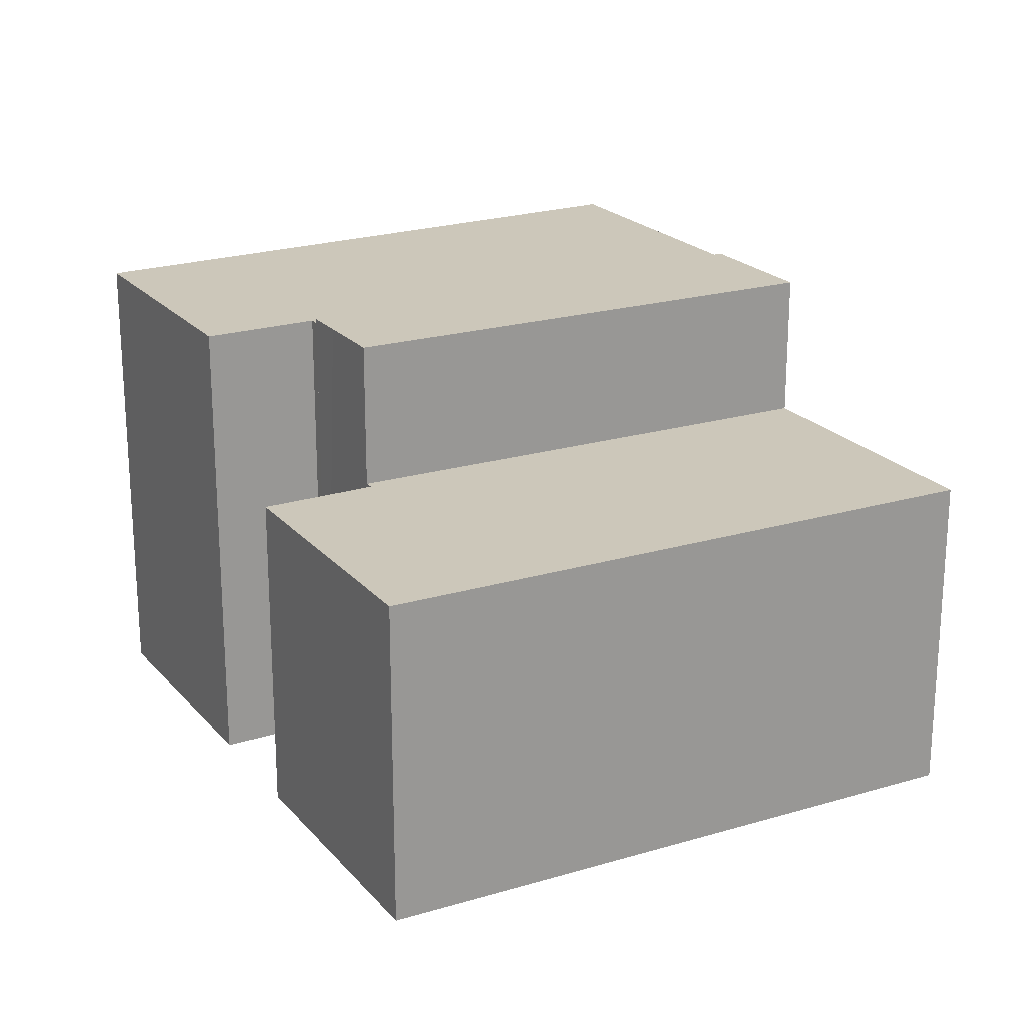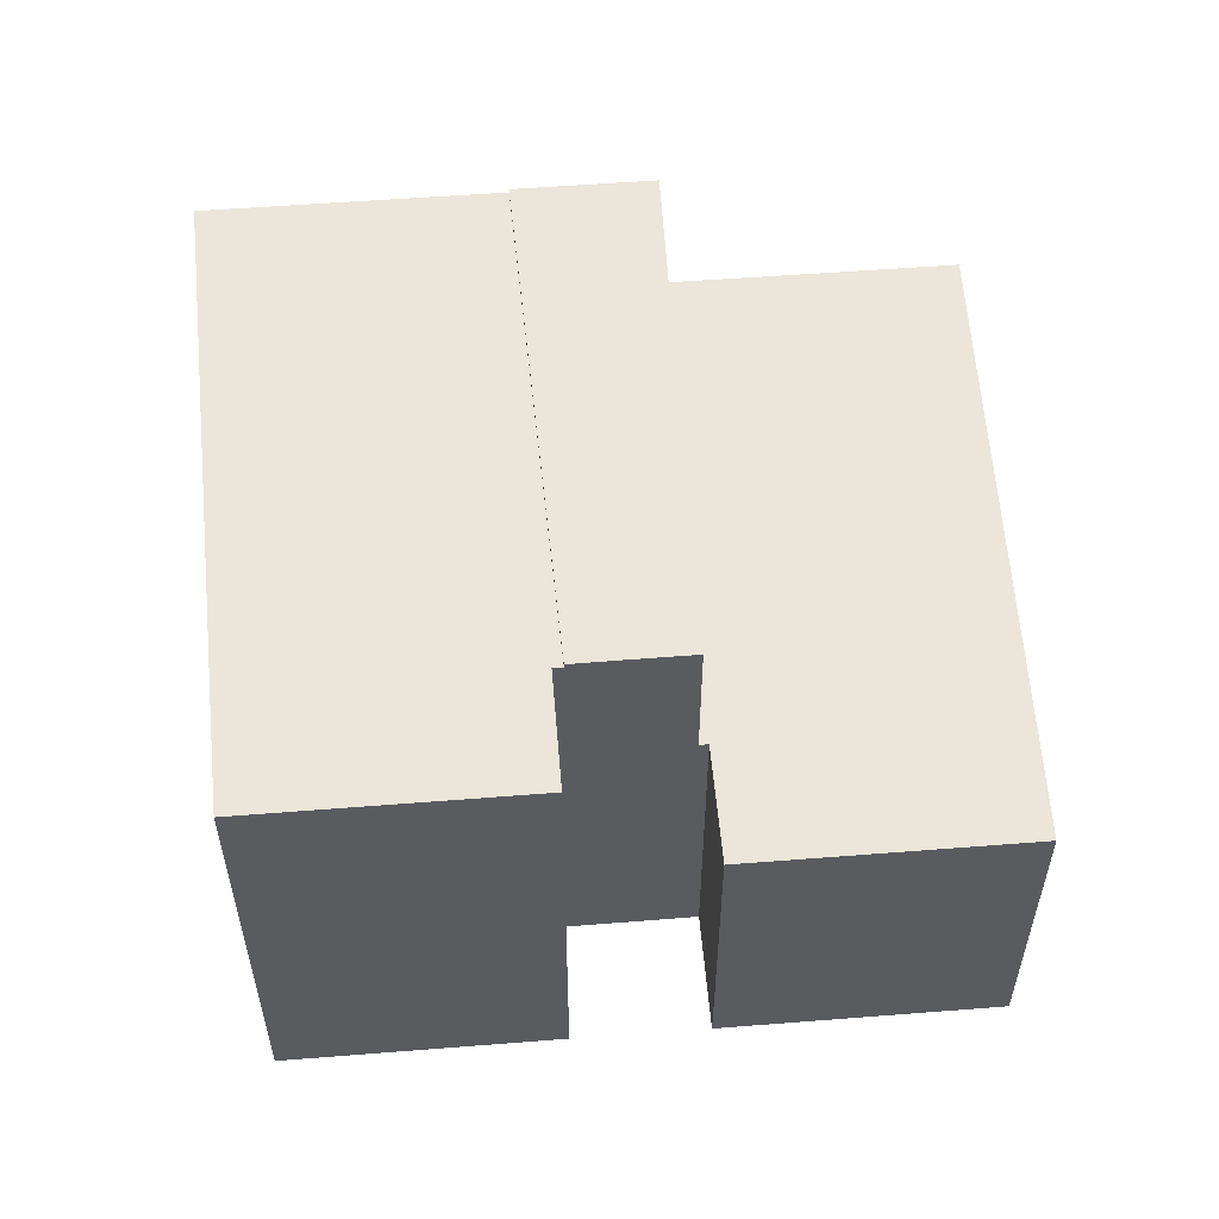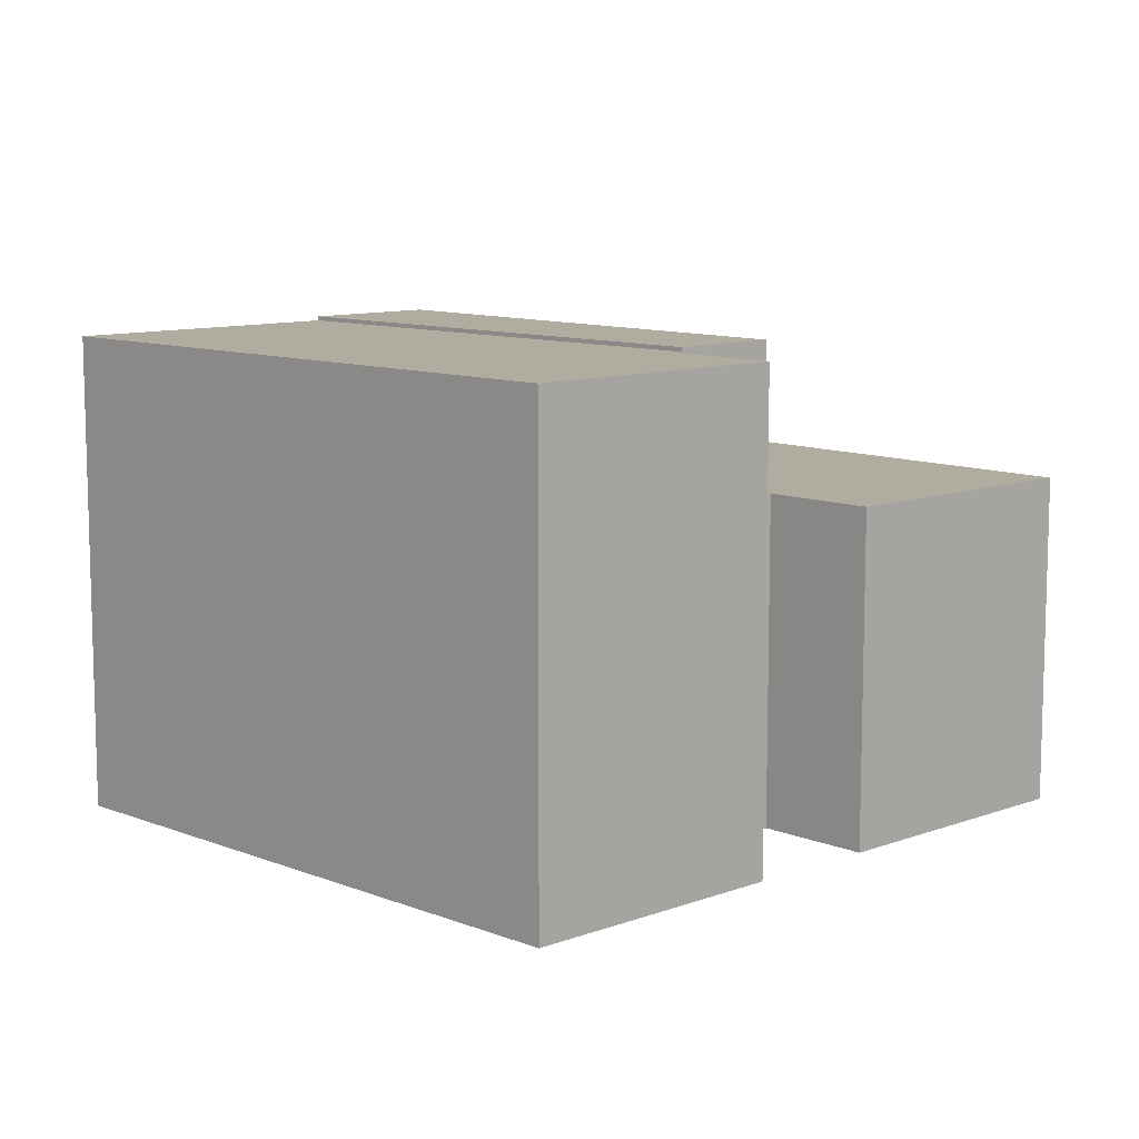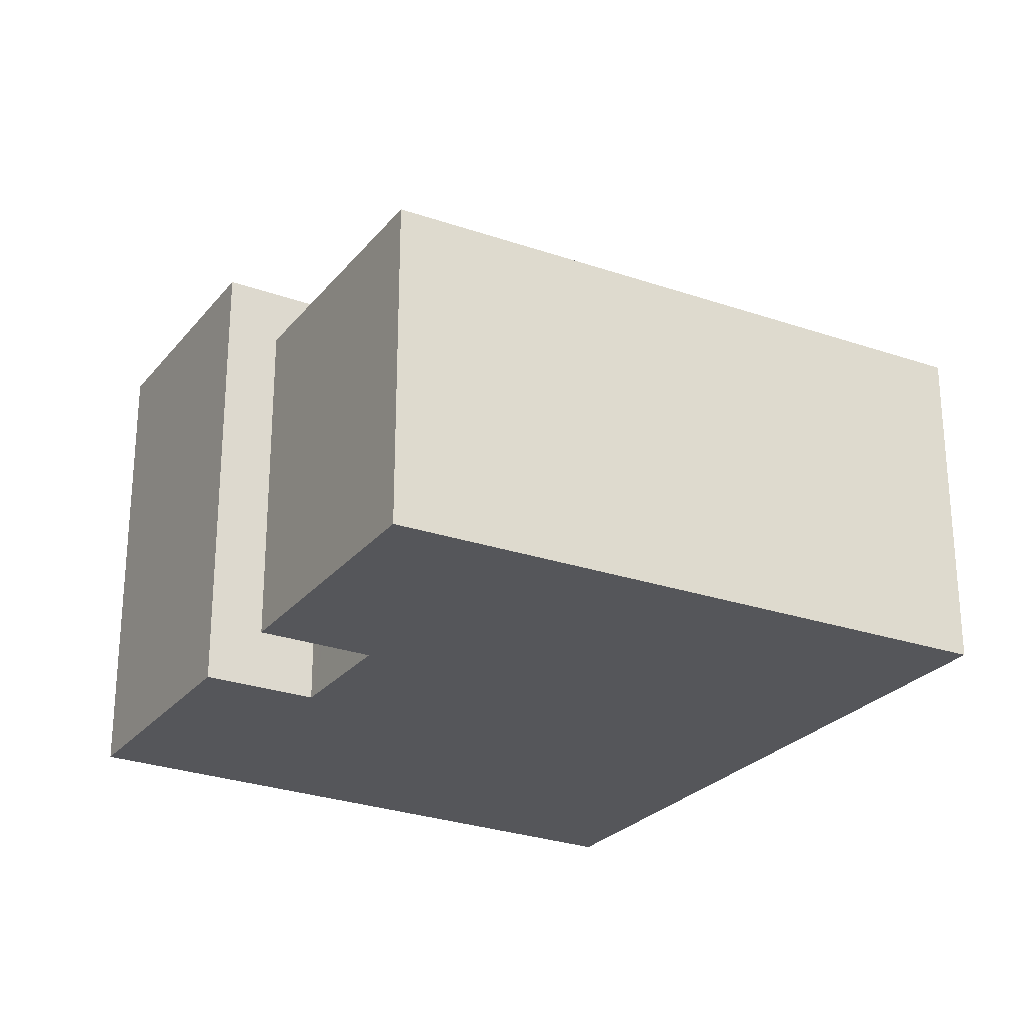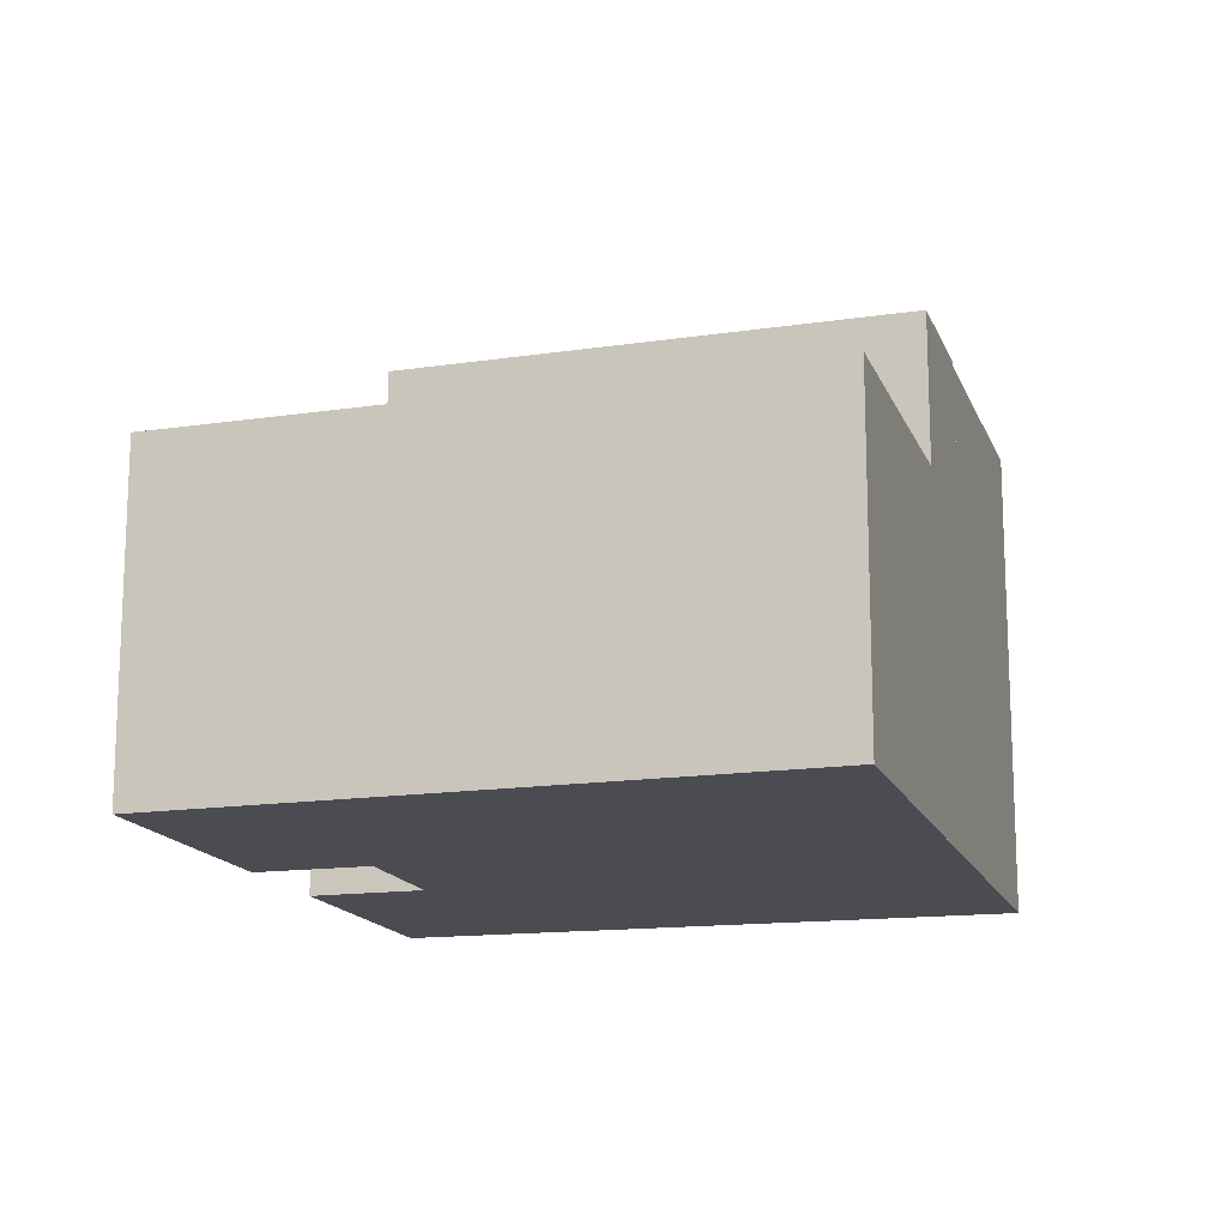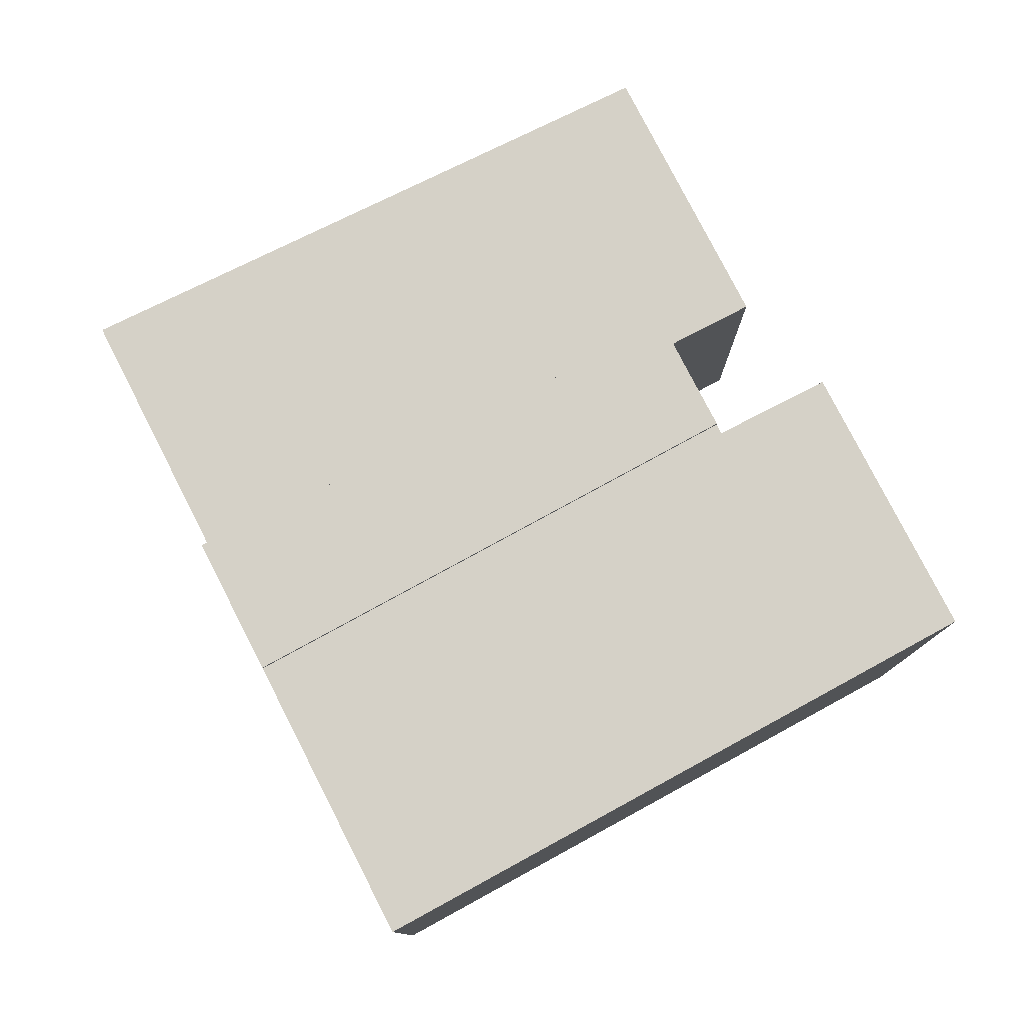
<metadata>
{"format":"obj","ext":"obj","renderer":"f3d","projection":"perspective","resolution":1024,"background":"white","views":[{"elev":21.5,"azim":172.7,"up":"+Y"},{"elev":56.9,"azim":107.0,"up":"+Y"},{"elev":10.0,"azim":68.2,"up":"+Y"},{"elev":-25.9,"azim":171.9,"up":"+Y"},{"elev":-15.4,"azim":-141.9,"up":"+Y"},{"elev":79.2,"azim":-5.5,"up":"+Y"}]}
</metadata>
<code>
v  13.17 7.3 -4.912
v  13.18 7.3 1.837
v  15.48 7.3 0.903
v  13.06 7.3 1.881
v  2.397 7.3 6.08
v  13.14 7.3 2.074
v  10.86 7.3 -4.047
v  2.362 7.3 5.991
v  0 7.3 4.47e-16
v  0.071 7.3 0.181
v  2.397 -3.723e-16 6.08
v  2.362 -3.668e-16 5.991
v  0 0 0
v  0.071 -1.108e-17 0.181
v  13.14 -1.27e-16 2.074
v  13.06 -1.152e-16 1.881
v  15.48 -5.529e-17 0.903
v  13.18 -1.125e-16 1.837
v  13.17 3.008e-16 -4.912
v  10.86 2.478e-16 -4.047
v  3.526 10.46 8.941
v  14.17 10.46 4.639
v  14.09 10.46 4.431
v  18.84 10.46 9.368
v  5.877 10.46 14.9
v  5.831 10.46 14.79
v  16.57 10.46 3.682
v  3.526 -5.475e-16 8.941
v  5.877 -9.125e-16 14.9
v  5.831 -9.054e-16 14.79
v  18.84 -5.736e-16 9.368
v  16.57 -2.255e-16 3.682
v  14.17 -2.841e-16 4.639
v  14.09 -2.713e-16 4.431
v  2.397 10.56 6.08
v  13.74 10.56 3.586
v  13.14 10.56 2.074
v  14.09 10.56 4.431
v  3.526 10.56 8.941
v  2.998 10.56 7.604
v  3.417 10.56 8.665
v  2.454 10.56 6.225
v  3.446 10.56 8.739
v  2.454 -3.812e-16 6.225
v  2.998 -4.656e-16 7.604
v  3.446 -5.351e-16 8.739
v  3.417 -5.306e-16 8.665
v  13.74 -2.196e-16 3.586
g defaultobject
f 1 2 3
f 2 1 4
f 4 5 6
f 5 4 1
f 5 1 7
f 5 7 8
f 8 7 9
f 8 9 10
f 8 11 5
f 11 8 10
f 11 10 9
f 11 9 12
f 12 9 13
f 12 13 14
f 11 6 5
f 6 11 15
f 16 2 4
f 2 16 3
f 3 16 17
f 17 16 18
f 15 4 6
f 4 15 16
f 17 1 3
f 1 17 19
f 19 7 1
f 7 19 9
f 9 19 13
f 13 19 20
f 11 16 15
f 16 11 12
f 18 19 17
f 19 18 20
f 20 18 16
f 20 16 13
f 13 16 12
f 13 12 14
f 21 22 23
f 22 21 24
f 24 21 25
f 25 21 26
f 24 27 22
f 28 26 21
f 26 28 25
f 25 28 29
f 29 28 30
f 29 24 25
f 24 29 31
f 31 27 24
f 27 31 32
f 33 23 22
f 23 33 34
f 32 22 27
f 22 32 33
f 34 21 23
f 21 34 28
f 34 33 28
f 30 31 29
f 31 30 28
f 31 28 33
f 31 33 32
f 35 36 37
f 36 35 38
f 38 35 39
f 39 35 40
f 39 40 41
f 11 42 35
f 42 11 40
f 40 11 41
f 41 11 43
f 43 11 39
f 39 11 44
f 39 44 45
f 39 45 46
f 39 46 28
f 46 45 47
f 28 38 39
f 38 28 34
f 34 36 38
f 36 34 37
f 37 34 15
f 15 34 48
f 15 35 37
f 35 15 11
f 47 34 28
f 34 47 45
f 34 45 48
f 48 45 15
f 15 45 11

</code>
